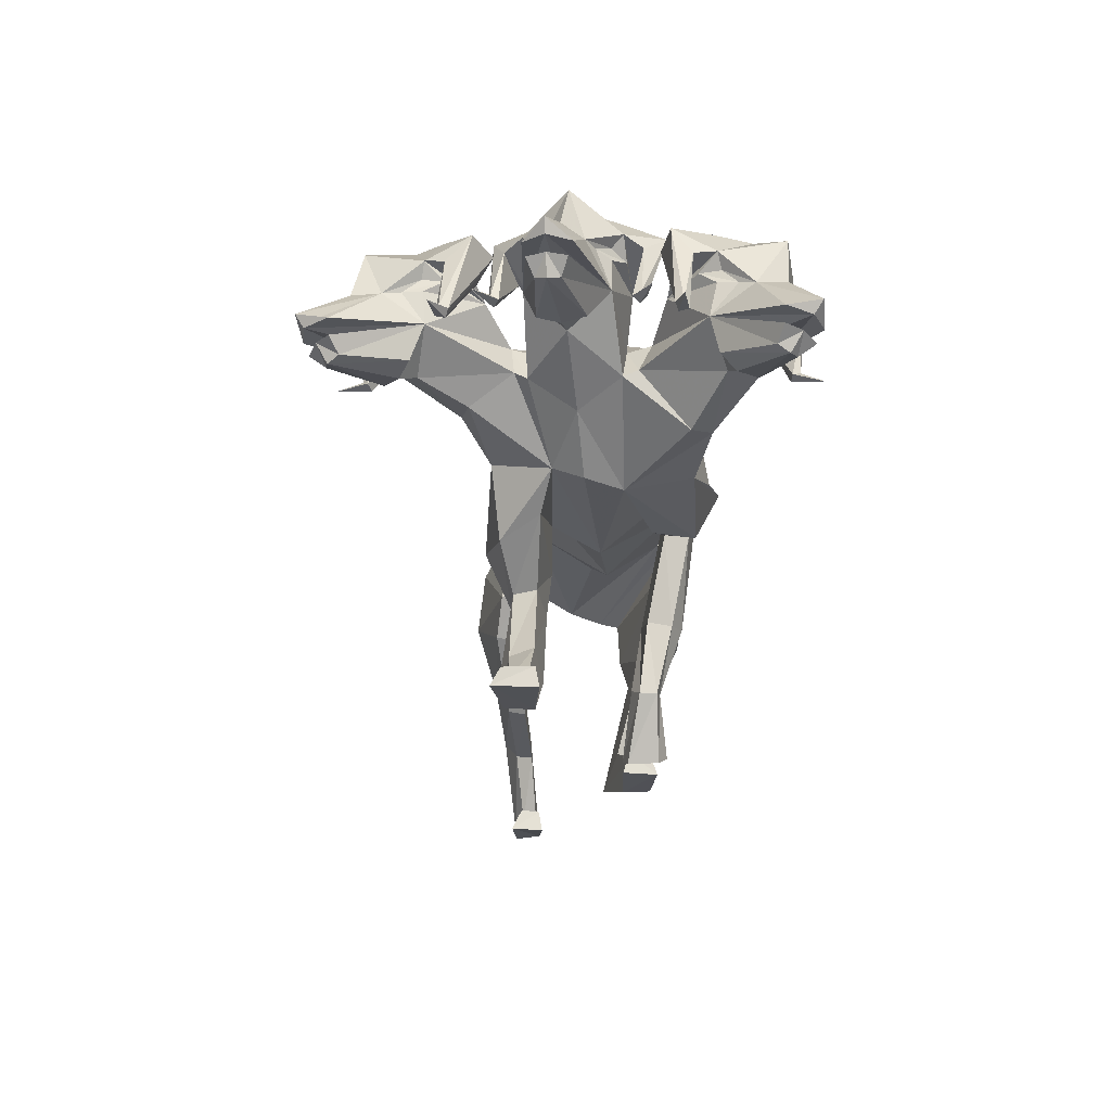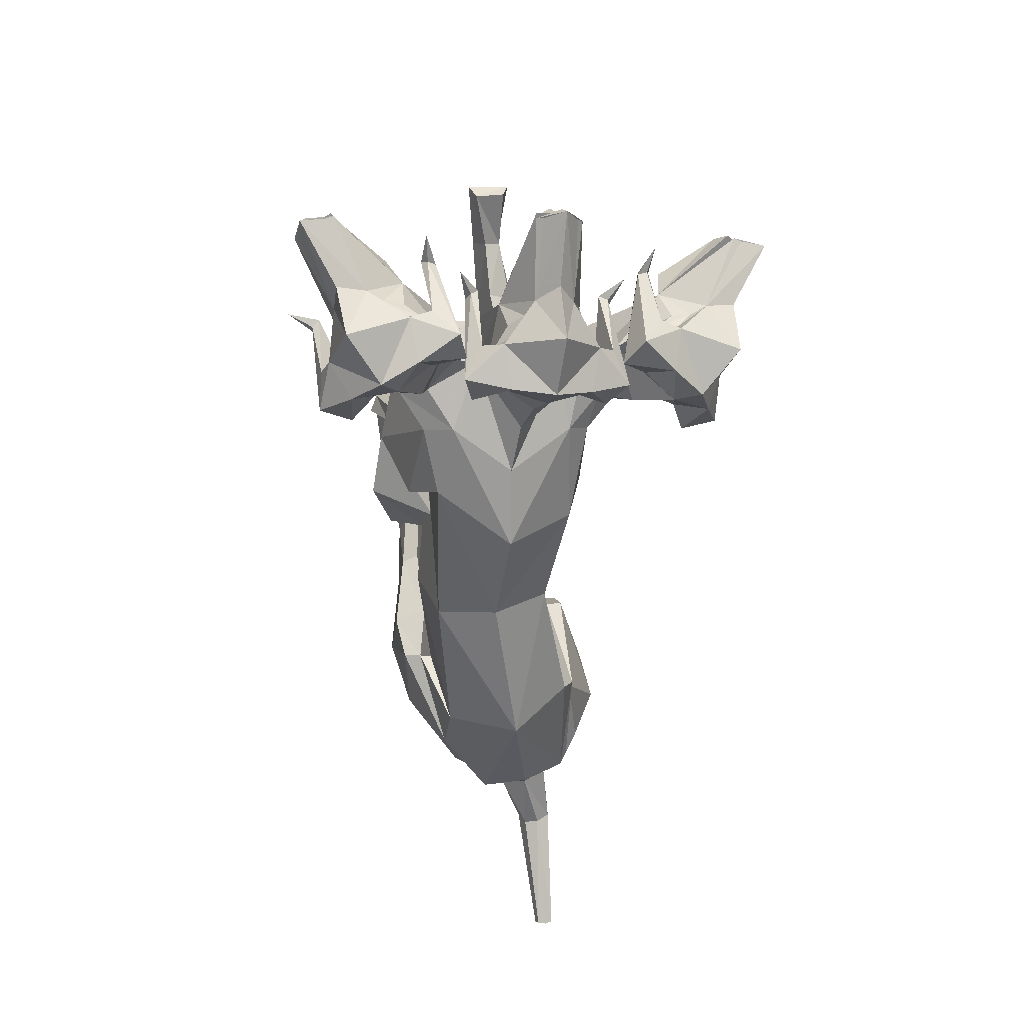
<metadata>
{"format":"obj","ext":"obj","renderer":"f3d","projection":"perspective","resolution":1024,"background":"white","views":[{"elev":71.4,"azim":3.5,"up":"+Z"},{"elev":38.4,"azim":167.2,"up":"+Z"}]}
</metadata>
<code>
o Cerberus_Cube.004
v -1.631 -1.948 -3.072
v 1.624 -0.75 -2.968
v -1.644 0.4654 -3.354
v 1.362 0.6362 -4.389
v -1.522 0.5071 -5.57
v 0.5814 -0.2087 -6.23
v -1.492 -0.6779 -5.753
v 0.6353 -1.895 -5.525
v -2.495 -0.9382 -5.234
v 1.758 -1.775 -5.312
v -1.788 0.33 -5.155
v 0.9692 -0.2156 -5.893
v -1.606 0.3298 -3.581
v 1.267 0.4265 -4.514
v -1.988 -2.045 -3.176
v 1.951 -0.9336 -3.053
v -1.727 -4.182 -5.003
v 1.496 -3.571 -2.512
v -2.063 -3.598 -5.588
v 1.583 -3.829 -3.367
v -1.471 -3.329 -5.823
v 0.9113 -3.861 -3.547
v -1.356 -4.23 -4.967
v 1.157 -3.536 -2.356
v -1.016 -6.054 -7.644
v 1.011 -5.946 -1.236
v -0.9244 -6.316 -8.415
v 0.8702 -6.636 -1.566
v -1.452 -6.443 -8.274
v 1.431 -6.6 -1.459
v -1.305 -6.099 -7.724
v 1.296 -6.013 -1.298
v -1.337 -6.042 -6.829
v 1.338 -6.1 -0.1074
v -1.53 -6.493 -6.792
v 1.53 -6.552 -0.08448
v -0.8395 -6.493 -6.798
v 0.8395 -6.551 -0.09112
v -0.9387 -6.062 -6.844
v 0.9388 -6.12 -0.1232
v -1.267 -4.065 -7.978
v 0.4964 -6.19 -3.656
v -1.192 -4.735 -7.043
v 0.746 -5.551 -2.733
v -1.847 -4.328 -7.679
v 1.166 -6.044 -3.489
v -1.549 -4.707 -7.146
v 1.063 -5.661 -2.893
v -1.346 -2.917 -3.658
v 1.315 -1.788 -2.532
v -2.057 -2.828 -3.711
v 1.972 -1.855 -2.817
v -2.573 -2.247 -5.253
v 1.992 -2.684 -4.331
v -1.436 -2.232 -5.946
v 0.7201 -3.054 -4.47
v 0.5002 -2.091 4.17
v -0.264 -1.988 4.432
v -0.06226 1.206 3.479
v 0.06301 1.688 1.972
v 0.1283 -2.385 1.252
v -1.361 0.9275 1.899
v 1.398 0.872 2.924
v -0.8697 -1.951 1.471
v 1.185 -1.528 1.757
v -1.31 -0.7205 -2.62
v 1.392 -0.6999 -2.993
v -1.339 0.9603 -2.993
v 1.285 0.9814 -3.358
v -0.04002 -1.18 -3.422
v -0.07096 1.644 -3.441
v -2.052 -1.623 2.325
v 2.174 -1.387 2.83
v -1.769 0.1348 2.196
v 1.871 0.1445 2.462
v -1.842 0.3979 3.689
v 1.566 0.4061 4.197
v -2.068 -1.524 3.604
v 1.829 -1.703 4.019
v -1.524 -3.71 2.355
v 1.899 -1.848 1.002
v -1.551 -3.861 1.706
v 2.03 -1.535 0.4279
v -0.8591 -3.889 1.618
v 1.362 -1.411 0.269
v -1.056 -3.648 2.561
v 1.405 -1.881 1.143
v -1.061 -5.872 4.524
v 1.065 -5.154 0.9594
v -0.8997 -6.464 4.219
v 0.9083 -5.028 0.5512
v -1.473 -6.468 4.222
v 1.479 -5.072 0.568
v -1.403 -5.966 4.429
v 1.411 -5.132 0.9011
v -1.525 -6.083 5.618
v 1.525 -6.418 0.3678
v -1.699 -6.432 5.597
v 1.699 -6.252 0.05966
v -0.8114 -6.432 5.712
v 0.8114 -6.356 0.01145
v -0.9122 -6.037 5.665
v 0.9122 -6.479 0.3895
v -0.8095 -5.604 2.966
v 1.057 -3.565 0.09729
v -1.004 -5.124 3.628
v 1.149 -3.672 0.9255
v -1.639 -5.517 2.986
v 1.874 -3.617 0.2606
v -1.478 -5.254 3.391
v 1.654 -3.671 0.7165
v -1.057 -2.47 3.622
v 1.121 -2.337 2.54
v -1.821 -2.912 3.199
v 1.983 -2.241 2.088
v -2.135 -2.802 1.969
v 2.442 -1.148 1.621
v -0.8131 -3.002 1.526
v 1.226 -0.8071 0.9969
v -1.123 -1.165 -5.849
v 0.2276 -1.788 -5.67
v -1.416 0.4543 -5.952
v 0.4107 0.4543 -6.248
v -0.4567 -1.538 -5.816
v -0.4686 0.8468 -5.889
v -0.5264 0.5456 -6.245
v -0.516 -0.3799 -6.181
v -1.012 0.3951 -6.114
v -0.02405 0.3951 -6.275
v -1.038 -0.3289 -6.14
v -0.007672 -0.3289 -6.307
v -1.159 0.2755 -7.622
v -0.4465 0.2755 -7.641
v -1.077 0.6323 -7.434
v -0.5291 0.6323 -7.552
v -0.7884 0.1295 -7.571
v -0.8005 0.7306 -7.48
v -0.6571 2.259 -9.402
v -0.6449 1.958 -9.541
v -0.815 2.193 -9.434
v -0.4961 2.193 -9.406
v -0.8358 2.069 -9.543
v -0.4566 2.069 -9.51
v -1.028 -0.8231 -0.6332
v 1.602 -0.7986 -0.677
v -0.8892 0.7871 -0.2968
v 1.444 0.8088 -0.3357
v 0.297 -2.173 -0.7827
v 0.2748 1.185 -0.2724
v 0.4478 1.123 5.82
v 0.05403 0.6342 7.084
v -0.4774 1.385 7.56
v 0.2103 1.83 6.966
v -0.6558 0.6661 8.895
v -0.7884 0.7491 8.934
v -0.8333 2.468 7.354
v -1.153 0.6906 9.046
v -0.003492 1.554 6.93
v -0.2822 1.366 7.245
v 0.02359 1.275 7
v 0.2989 1.405 6.657
v -0.7307 0.4015 8.861
v -1.113 0.4553 8.838
v -0.8267 0.09377 8.625
v -0.3535 -0.03042 7.372
v 0.1714 2.379 6.296
v -0.6174 2.631 6.224
v 0.1276 1.774 5.849
v -0.5295 2.224 5.77
v 0.8488 1.817 5.777
v 1.022 2.042 6.421
v 0.5931 1.626 6.86
v 0.5789 1.286 6.136
v 0.5638 0.3551 7.205
v 0.4245 0.4436 7.327
v 0.5844 0.5456 7.344
v 0.6829 0.4882 7.203
v 0.7677 0.4735 7.827
v -0.2764 1.115 4.46
v 0.3967 0.1354 5.492
v 0.3422 -0.5518 5.992
v -0.4586 -1.056 5.438
v 1.646 -1.421 5.731
v 0.6315 -0.3984 5.964
v 2.078 -1.198 5.079
v 0.8563 0.2347 5.654
v 1.946 -0.09212 4.829
v -0.4202 1.574 5.206
v 1.435 0.2542 5.061
v -1.375 0.7503 3.997
v 1.026 0.7561 4.355
v -2.085 0.2463 4.387
v -2.473 -0.1021 3.983
v -1.766 0.2288 5.152
v -2.655 -0.8872 4.361
v -1.669 -0.4036 5.524
v -2.486 -1.009 5.204
v -1.41 -0.5558 5.656
v -1.279 0.1316 5.171
v -0.7107 -0.04521 6.743
v -2.487 0.4661 7.204
v -2.178 0.4818 6.656
v -2.139 0.5394 6.822
v -1.983 0.4381 6.866
v -2.067 0.3491 6.701
v -1.691 1.281 5.702
v -1.973 1.62 6.369
v -2.211 2.035 5.802
v -1.811 1.811 5.267
v -1.168 1.771 5.601
v -1.376 2.376 5.999
v -0.8094 -0.1407 7.26
v -1.275 -0.0325 7.196
v -1.085 0.02804 8.7
v -1.298 0.0927 8.535
v -1.476 0.3998 8.718
v -0.7727 0.4401 7.062
v -1.623 1.4 6.289
v -1.494 1.272 6.71
v -1.3 1.364 7.05
v -1.444 1.551 6.654
v -1.176 0.9741 9.16
v -0.9347 1.519 7.896
v -1.451 0.7476 8.808
v -1.559 0.664 8.722
v -1.657 1.825 6.608
v -1.235 1.383 7.415
v -1.55 0.6306 6.777
v -1.451 1.119 5.457
v -0.8841 -1.794 4.33
v 1.068 0.8066 6.499
v 1.808 0.06437 7.455
v 2.593 0.6393 7.747
v 1.901 1.332 7.491
v 3.019 -0.3058 8.868
v 3.175 -0.2662 8.856
v 3.158 0.5988 7.884
v 3.665 -0.1852 8.925
v 1.997 1.021 7.361
v 2.302 0.7213 7.532
v 1.916 0.7508 7.421
v 1.587 0.9986 7.219
v 2.406 -0.2757 7.108
v 3.028 -0.595 8.767
v 2.934 -0.8744 8.498
v 3.171 -1.014 8.459
v 2.014 -0.6703 7.538
v 2.342 -0.8716 7.246
v 1.857 1.955 6.888
v 1.558 1.438 6.429
v 0.9055 1.672 6.646
v 1.049 1.827 7.317
v 1.465 1.252 7.533
v 1.117 1.039 6.844
v 1.241 -0.02436 7.772
v 1.434 0.005418 7.835
v 1.328 0.1404 7.918
v 1.174 0.1329 7.824
v 1.318 0.04008 8.43
v 2.204 -0.6798 6.787
v 1.706 1.183 5.617
v 3.976 -0.6861 6.589
v 3.51 -0.5054 6.206
v 3.552 -0.4671 6.377
v 3.4 -0.5318 6.473
v 3.389 -0.6114 6.284
v 2.971 0.5329 5.56
v 3.56 0.6791 6.081
v 3.689 1.106 5.489
v 3.078 1.079 5.141
v 2.244 1.715 6.124
v 2.616 1.149 5.697
v 2.604 2.008 6.528
v 3.121 1.61 6.013
v 2.759 -0.8744 7.005
v 3.315 -0.9788 8.225
v 3.372 -0.6357 8.595
v 3.63 -0.7601 8.336
v 3.157 0.5698 6.132
v 3.155 0.4123 6.563
v 3.133 0.4942 6.956
v 3.173 0.7 6.546
v 3.521 -0.4319 8.814
v 3.153 1.617 7.475
v 3.716 -0.4141 8.481
v 3.757 -0.5074 8.356
v 3.426 0.9158 6.435
v 3.212 0.4702 7.318
v 3.116 -0.1764 6.514
v 2.624 0.5199 5.397
v -3.315 0.5065 4.26
v -4.181 -0.1929 5.117
v -4.571 0.4527 5.829
v -4.445 0.898 4.928
v -5.456 -0.5282 6.593
v -5.465 -0.4348 6.725
v -4.579 1.6 5.995
v -5.406 -0.452 7.106
v -4.251 0.6833 5.125
v -4.364 0.4773 5.521
v -4.239 0.3956 5.148
v -4.082 0.5534 4.747
v -5.33 -0.7803 6.621
v -5.186 -0.655 6.957
v -4.995 -0.9976 6.634
v -4.028 -0.8897 5.706
v -4.009 1.593 4.649
v -3.721 1.993 5.318
v -3.421 1.135 4.541
v -3.235 1.702 5.075
v -3.645 1.064 3.855
v -4.341 1.088 3.952
v -4.438 0.661 4.551
v -3.698 0.5178 4.284
v -4.349 -0.6289 4.803
v -4.429 -0.5495 4.975
v -4.535 -0.4854 4.83
v -4.433 -0.5233 4.686
v -5.006 -0.7064 4.87
v -2.546 1.173 4.804
v -3.433 -0.6926 5.708
v -3.219 0.02984 7.562
v -2.862 0.1238 7.052
v -3.04 0.1305 7.082
v -3.107 -0.004829 6.966
v -2.904 -0.03372 6.979
v -2.451 1.031 6.161
v -3.029 1.241 6.673
v -2.566 1.819 6.625
v -2.184 1.665 6.054
v -2.709 1.428 5.613
v -3.159 1.943 5.928
v -3.729 -0.8853 6.084
v -3.534 -0.6828 6.476
v -4.947 -1.032 6.905
v -4.742 -0.8917 7.029
v -4.93 -0.613 7.244
v -3.741 -0.2896 5.932
v -3.026 0.9882 6.336
v -3.406 0.7388 6.403
v -3.805 0.7075 6.363
v -3.46 1.009 6.316
v -5.582 -0.206 7.155
v -4.73 0.581 6.374
v -5.101 -0.2849 7.273
v -4.96 -0.3238 7.341
v -3.42 1.32 6.473
v -4.155 0.6241 6.456
v -3.315 0.05281 6.475
v -2.277 0.799 5.859
f 11 5 7
f 11 7 9
f 8 6 12
f 8 12 10
f 13 3 5
f 13 5 11
f 6 4 14
f 6 14 12
f 15 1 3
f 15 3 13
f 4 2 16
f 4 16 14
f 9 15 13
f 9 13 11
f 14 16 10
f 14 10 12
f 39 25 31
f 39 31 33
f 32 26 40
f 32 40 34
f 33 31 29
f 33 29 35
f 30 32 34
f 30 34 36
f 35 29 27
f 35 27 37
f 28 30 36
f 28 36 38
f 37 27 25
f 37 25 39
f 26 28 38
f 26 38 40
f 35 37 39
f 35 39 33
f 40 38 36
f 40 36 34
f 43 41 21
f 43 21 23
f 22 42 44
f 22 44 24
f 25 27 41
f 25 41 43
f 42 28 26
f 42 26 44
f 41 45 19
f 41 19 21
f 20 46 42
f 20 42 22
f 27 29 45
f 27 45 41
f 46 30 28
f 46 28 42
f 45 47 17
f 45 17 19
f 18 48 46
f 18 46 20
f 29 31 47
f 29 47 45
f 48 32 30
f 48 30 46
f 47 43 23
f 47 23 17
f 24 44 48
f 24 48 18
f 31 25 43
f 31 43 47
f 44 26 32
f 44 32 48
f 1 15 51
f 1 51 49
f 52 16 2
f 52 2 50
f 17 23 49
f 17 49 51
f 50 24 18
f 50 18 52
f 53 51 15
f 53 15 9
f 16 52 54
f 16 54 10
f 19 17 51
f 19 51 53
f 52 18 20
f 52 20 54
f 55 53 9
f 55 9 7
f 10 54 56
f 10 56 8
f 21 19 53
f 21 53 55
f 54 20 22
f 54 22 56
f 7 1 49
f 7 49 55
f 50 2 8
f 50 8 56
f 23 21 55
f 23 55 49
f 56 22 24
f 56 24 50
f 61 58 230
f 61 230 64
f 57 58 61
f 57 61 65
f 74 62 64
f 74 64 72
f 65 63 75
f 65 75 73
f 72 78 76
f 72 76 74
f 77 79 73
f 77 73 75
f 102 88 94
f 102 94 96
f 95 89 103
f 95 103 97
f 96 94 92
f 96 92 98
f 93 95 97
f 93 97 99
f 98 92 90
f 98 90 100
f 91 93 99
f 91 99 101
f 100 90 88
f 100 88 102
f 89 91 101
f 89 101 103
f 98 100 102
f 98 102 96
f 103 101 99
f 103 99 97
f 106 104 84
f 106 84 86
f 85 105 107
f 85 107 87
f 88 90 104
f 88 104 106
f 105 91 89
f 105 89 107
f 104 108 82
f 104 82 84
f 83 109 105
f 83 105 85
f 90 92 108
f 90 108 104
f 109 93 91
f 109 91 105
f 108 110 80
f 108 80 82
f 81 111 109
f 81 109 83
f 92 94 110
f 92 110 108
f 111 95 93
f 111 93 109
f 110 106 86
f 110 86 80
f 87 107 111
f 87 111 81
f 94 88 106
f 94 106 110
f 107 89 95
f 107 95 111
f 114 112 230
f 114 230 78
f 57 113 115
f 57 115 79
f 80 86 112
f 80 112 114
f 113 87 81
f 113 81 115
f 116 114 78
f 116 78 72
f 79 115 117
f 79 117 73
f 82 80 114
f 82 114 116
f 115 81 83
f 115 83 117
f 118 116 72
f 118 72 64
f 73 117 119
f 73 119 65
f 84 82 116
f 84 116 118
f 117 83 85
f 117 85 119
f 64 230 112
f 64 112 118
f 113 57 65
f 113 65 119
f 86 84 118
f 86 118 112
f 119 85 87
f 119 87 113
f 124 70 66
f 124 66 120
f 67 70 124
f 67 124 121
f 122 68 71
f 122 71 125
f 71 69 123
f 71 123 125
f 122 5 3
f 122 3 68
f 4 6 123
f 4 123 69
f 120 7 5
f 120 5 122
f 6 8 121
f 6 121 123
f 1 7 120
f 1 120 66
f 121 8 2
f 121 2 67
f 1 66 68
f 1 68 3
f 69 67 2
f 69 2 4
f 128 122 125
f 128 125 126
f 125 123 129
f 125 129 126
f 127 124 120
f 127 120 130
f 121 124 127
f 121 127 131
f 130 120 122
f 130 122 128
f 123 121 131
f 123 131 129
f 132 130 128
f 132 128 134
f 129 131 133
f 129 133 135
f 136 127 130
f 136 130 132
f 131 127 136
f 131 136 133
f 134 128 126
f 134 126 137
f 126 129 135
f 126 135 137
f 140 134 137
f 140 137 138
f 137 135 141
f 137 141 138
f 139 136 132
f 139 132 142
f 133 136 139
f 133 139 143
f 142 132 134
f 142 134 140
f 135 133 143
f 135 143 141
f 138 139 142
f 138 142 140
f 143 139 138
f 143 138 141
f 146 144 64
f 146 64 62
f 65 145 147
f 65 147 63
f 68 66 144
f 68 144 146
f 145 67 69
f 145 69 147
f 144 148 61
f 144 61 64
f 61 148 145
f 61 145 65
f 66 70 148
f 66 148 144
f 148 70 67
f 148 67 145
f 149 146 62
f 149 62 60
f 63 147 149
f 63 149 60
f 71 68 146
f 71 146 149
f 147 69 71
f 147 71 149
f 152 155 154
f 152 154 151
f 152 223 222
f 152 222 155
f 152 153 156
f 152 156 223
f 154 155 222
f 154 222 157
f 153 158 161
f 153 161 150
f 152 159 158
f 152 158 153
f 151 160 159
f 151 159 152
f 150 161 160
f 150 160 151
f 161 158 159
f 161 159 160
f 151 154 157
f 151 157 217
f 151 217 163
f 151 163 162
f 163 214 164
f 163 164 162
f 214 212 165
f 214 165 164
f 151 162 164
f 151 164 165
f 153 166 167
f 153 167 156
f 166 168 169
f 166 169 167
f 168 170 173
f 168 173 150
f 166 171 170
f 166 170 168
f 153 172 171
f 153 171 166
f 150 173 172
f 150 172 153
f 173 174 175
f 173 175 172
f 172 175 176
f 172 176 171
f 171 176 177
f 171 177 170
f 170 177 174
f 170 174 173
f 174 178 175
f 174 177 178
f 176 178 177
f 175 178 176
f 151 165 212
f 151 212 200
f 151 181 180
f 151 180 150
f 200 182 181
f 200 181 151
f 57 181 182
f 57 182 58
f 77 187 185
f 77 185 79
f 180 181 184
f 180 184 186
f 57 79 185
f 57 185 183
f 150 188 169
f 150 169 168
f 150 180 179
f 150 179 188
f 187 77 191
f 187 191 189
f 189 191 180
f 189 180 186
f 76 190 62
f 76 62 74
f 63 191 77
f 63 77 75
f 59 179 180
f 59 180 191
f 190 59 60
f 190 60 62
f 60 59 191
f 60 191 63
f 59 190 199
f 59 199 179
f 229 188 179
f 229 179 199
f 229 210 169
f 229 169 188
f 230 58 182
f 230 182 198
f 200 228 198
f 200 198 182
f 228 229 199
f 228 199 198
f 228 200 212
f 228 212 213
f 204 203 201
f 203 202 201
f 205 201 202
f 205 204 201
f 209 206 205
f 209 205 202
f 208 209 202
f 208 202 203
f 207 208 203
f 207 203 204
f 206 207 204
f 206 204 205
f 229 226 207
f 229 207 206
f 226 211 208
f 226 208 207
f 211 210 209
f 211 209 208
f 210 229 206
f 210 206 209
f 211 167 169
f 211 169 210
f 226 156 167
f 226 167 211
f 228 213 215
f 228 215 216
f 214 215 213
f 214 213 212
f 163 216 215
f 163 215 214
f 228 216 163
f 228 163 217
f 228 217 157
f 228 157 225
f 218 219 220
f 218 220 221
f 229 228 219
f 229 219 218
f 228 227 220
f 228 220 219
f 227 226 221
f 227 221 220
f 226 229 218
f 226 218 221
f 225 157 222
f 225 222 224
f 227 223 156
f 227 156 226
f 227 224 222
f 227 222 223
f 227 228 225
f 227 225 224
f 190 192 194
f 190 194 199
f 76 193 192
f 76 192 190
f 194 196 198
f 194 198 199
f 183 184 181
f 183 181 57
f 76 78 195
f 76 195 193
f 78 230 197
f 78 197 195
f 196 197 230
f 196 230 198
f 233 232 235
f 233 235 236
f 233 236 238
f 233 238 237
f 233 237 284
f 233 284 234
f 235 283 238
f 235 238 236
f 234 231 242
f 234 242 239
f 233 234 239
f 233 239 240
f 232 233 240
f 232 240 241
f 231 232 241
f 231 241 242
f 242 241 240
f 242 240 239
f 232 243 283
f 232 283 235
f 232 244 277
f 232 277 243
f 277 244 245
f 277 245 246
f 246 245 247
f 246 247 248
f 232 247 245
f 232 245 244
f 234 284 273
f 234 273 249
f 249 273 271
f 249 271 250
f 250 231 254
f 250 254 251
f 249 250 251
f 249 251 252
f 234 249 252
f 234 252 253
f 231 234 253
f 231 253 254
f 254 253 256
f 254 256 255
f 253 252 257
f 253 257 256
f 252 251 258
f 252 258 257
f 251 254 255
f 251 255 258
f 255 256 259
f 255 259 258
f 257 258 259
f 256 257 259
f 232 260 248
f 232 248 247
f 232 231 186
f 232 186 184
f 260 232 184
f 260 184 183
f 231 250 271
f 231 271 261
f 231 261 189
f 231 189 186
f 290 187 189
f 290 189 261
f 290 261 271
f 290 271 272
f 260 183 185
f 260 185 289
f 289 185 187
f 289 187 290
f 289 275 248
f 289 248 260
f 265 262 264
f 264 262 263
f 266 263 262
f 266 262 265
f 270 263 266
f 270 266 267
f 269 264 263
f 269 263 270
f 268 265 264
f 268 264 269
f 267 266 265
f 267 265 268
f 290 267 268
f 290 268 287
f 287 268 269
f 287 269 274
f 274 269 270
f 274 270 272
f 272 270 267
f 272 267 290
f 274 272 271
f 274 271 273
f 287 274 273
f 287 273 284
f 289 278 276
f 289 276 275
f 246 248 275
f 246 275 276
f 277 246 276
f 277 276 278
f 289 243 277
f 289 277 278
f 289 286 283
f 289 283 243
f 279 282 281
f 279 281 280
f 290 279 280
f 290 280 289
f 289 280 281
f 289 281 288
f 288 281 282
f 288 282 287
f 287 282 279
f 287 279 290
f 286 285 238
f 286 238 283
f 288 287 284
f 288 284 237
f 288 237 238
f 288 238 285
f 288 285 286
f 288 286 289
f 293 292 295
f 293 295 296
f 293 296 343
f 293 343 344
f 293 344 297
f 293 297 294
f 295 298 343
f 295 343 296
f 294 291 302
f 294 302 299
f 293 294 299
f 293 299 300
f 292 293 300
f 292 300 301
f 291 292 301
f 291 301 302
f 302 301 300
f 302 300 299
f 292 338 298
f 292 298 295
f 292 303 304
f 292 304 338
f 304 303 305
f 304 305 335
f 335 305 306
f 335 306 333
f 292 306 305
f 292 305 303
f 294 297 308
f 294 308 307
f 307 308 310
f 307 310 309
f 309 291 314
f 309 314 311
f 307 309 311
f 307 311 312
f 294 307 312
f 294 312 313
f 291 294 313
f 291 313 314
f 314 313 316
f 314 316 315
f 313 312 317
f 313 317 316
f 312 311 318
f 312 318 317
f 311 314 315
f 311 315 318
f 315 316 319
f 315 319 318
f 317 318 319
f 316 317 319
f 292 321 333
f 292 333 306
f 292 291 193
f 292 193 195
f 321 292 195
f 321 195 197
f 291 309 310
f 291 310 320
f 291 320 192
f 291 192 193
f 350 194 192
f 350 192 320
f 350 320 310
f 350 310 331
f 321 197 196
f 321 196 349
f 349 196 194
f 349 194 350
f 349 334 333
f 349 333 321
f 325 322 324
f 324 322 323
f 326 323 322
f 326 322 325
f 330 323 326
f 330 326 327
f 329 324 323
f 329 323 330
f 328 325 324
f 328 324 329
f 327 326 325
f 327 325 328
f 350 327 328
f 350 328 347
f 347 328 329
f 347 329 332
f 332 329 330
f 332 330 331
f 331 330 327
f 331 327 350
f 332 331 310
f 332 310 308
f 347 332 308
f 347 308 297
f 349 337 336
f 349 336 334
f 335 333 334
f 335 334 336
f 304 335 336
f 304 336 337
f 349 338 304
f 349 304 337
f 349 346 298
f 349 298 338
f 339 342 341
f 339 341 340
f 350 339 340
f 350 340 349
f 349 340 341
f 349 341 348
f 348 341 342
f 348 342 347
f 347 342 339
f 347 339 350
f 346 345 343
f 346 343 298
f 348 347 297
f 348 297 344
f 348 344 343
f 348 343 345
f 348 345 346
f 348 346 349

</code>
